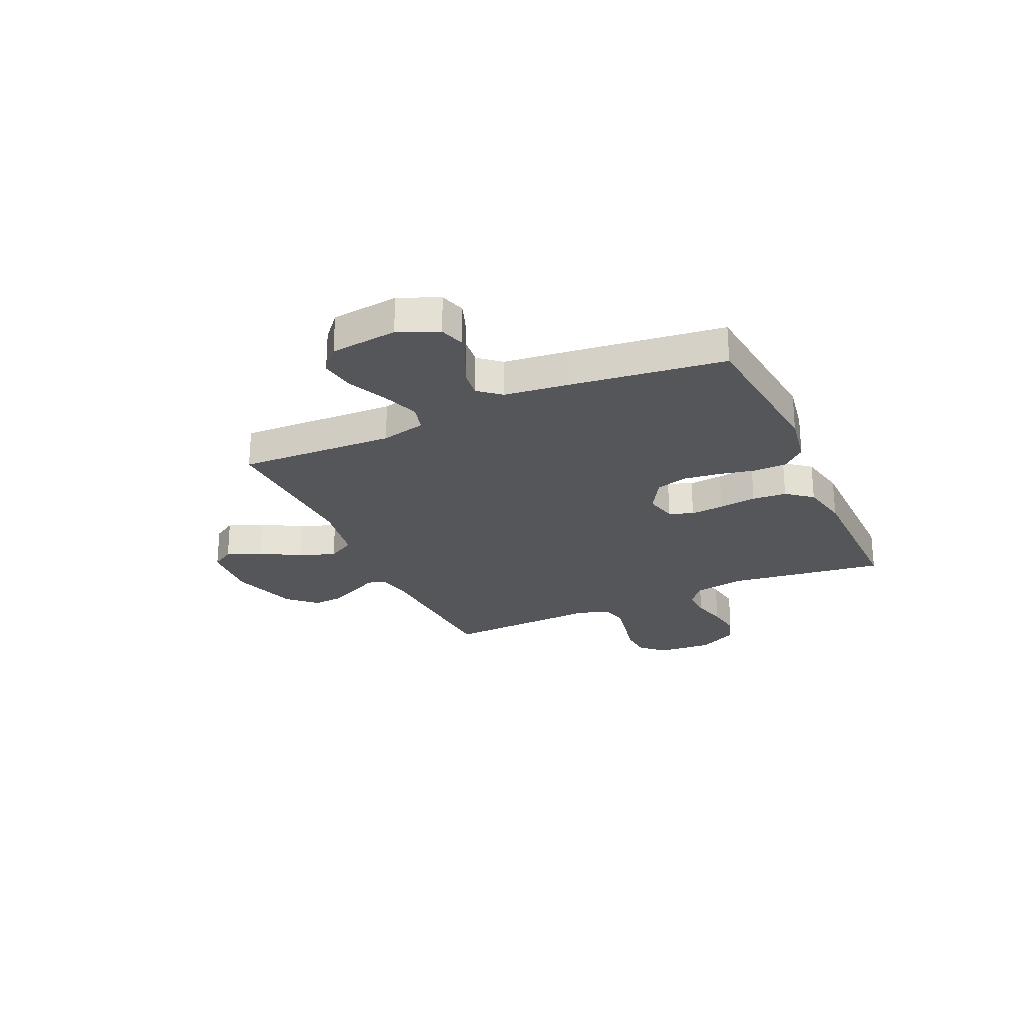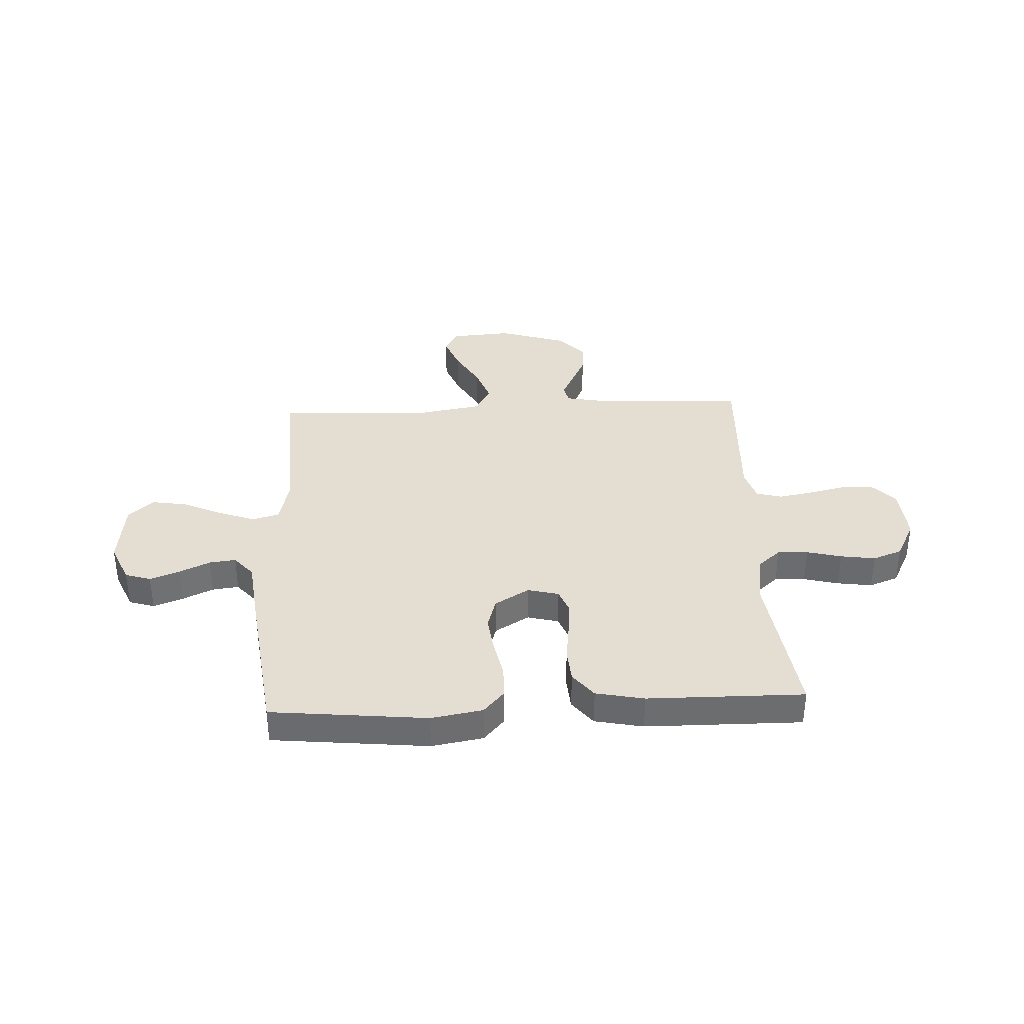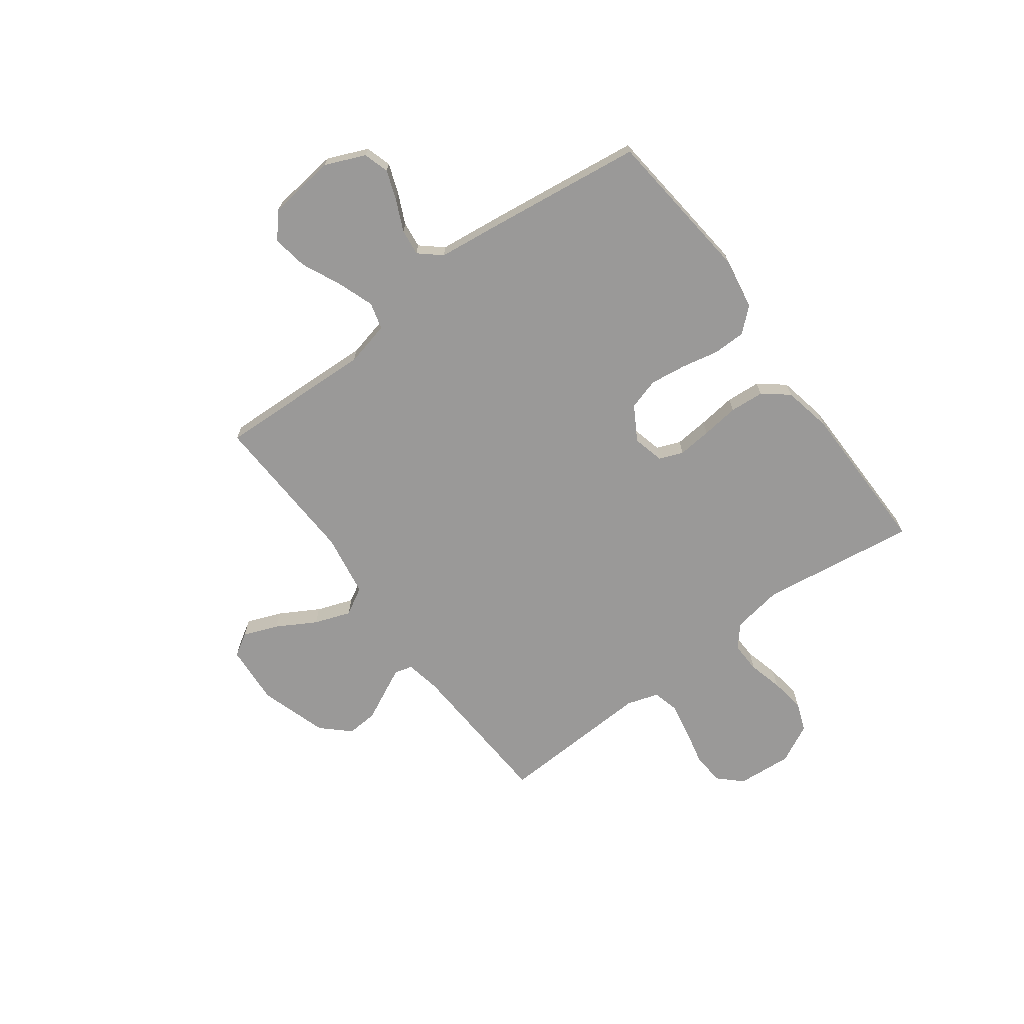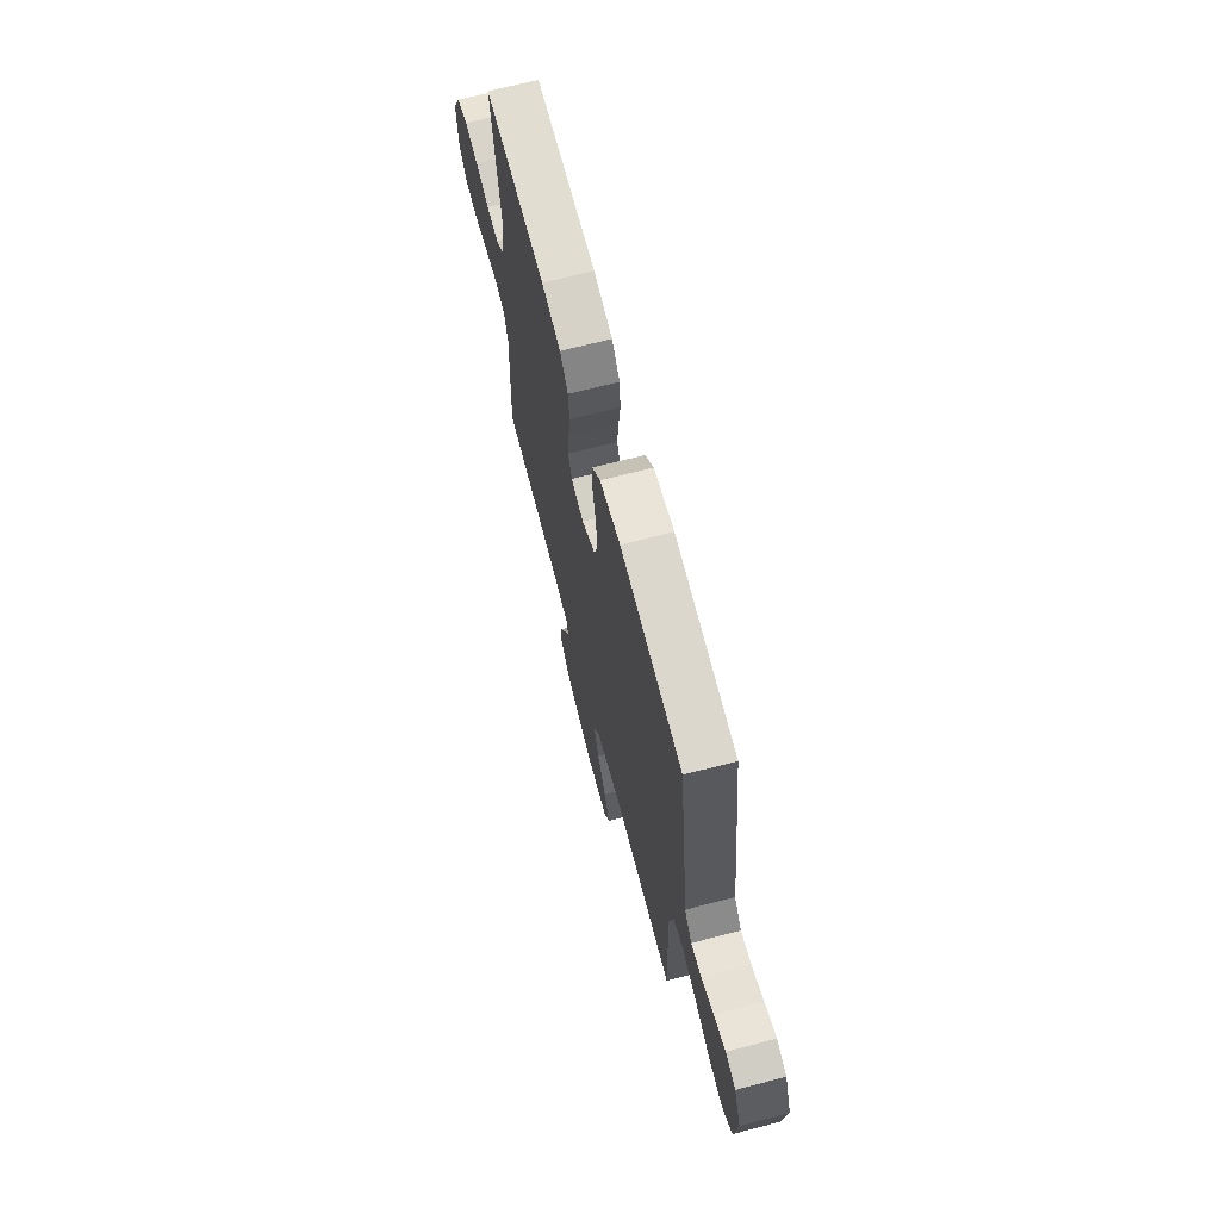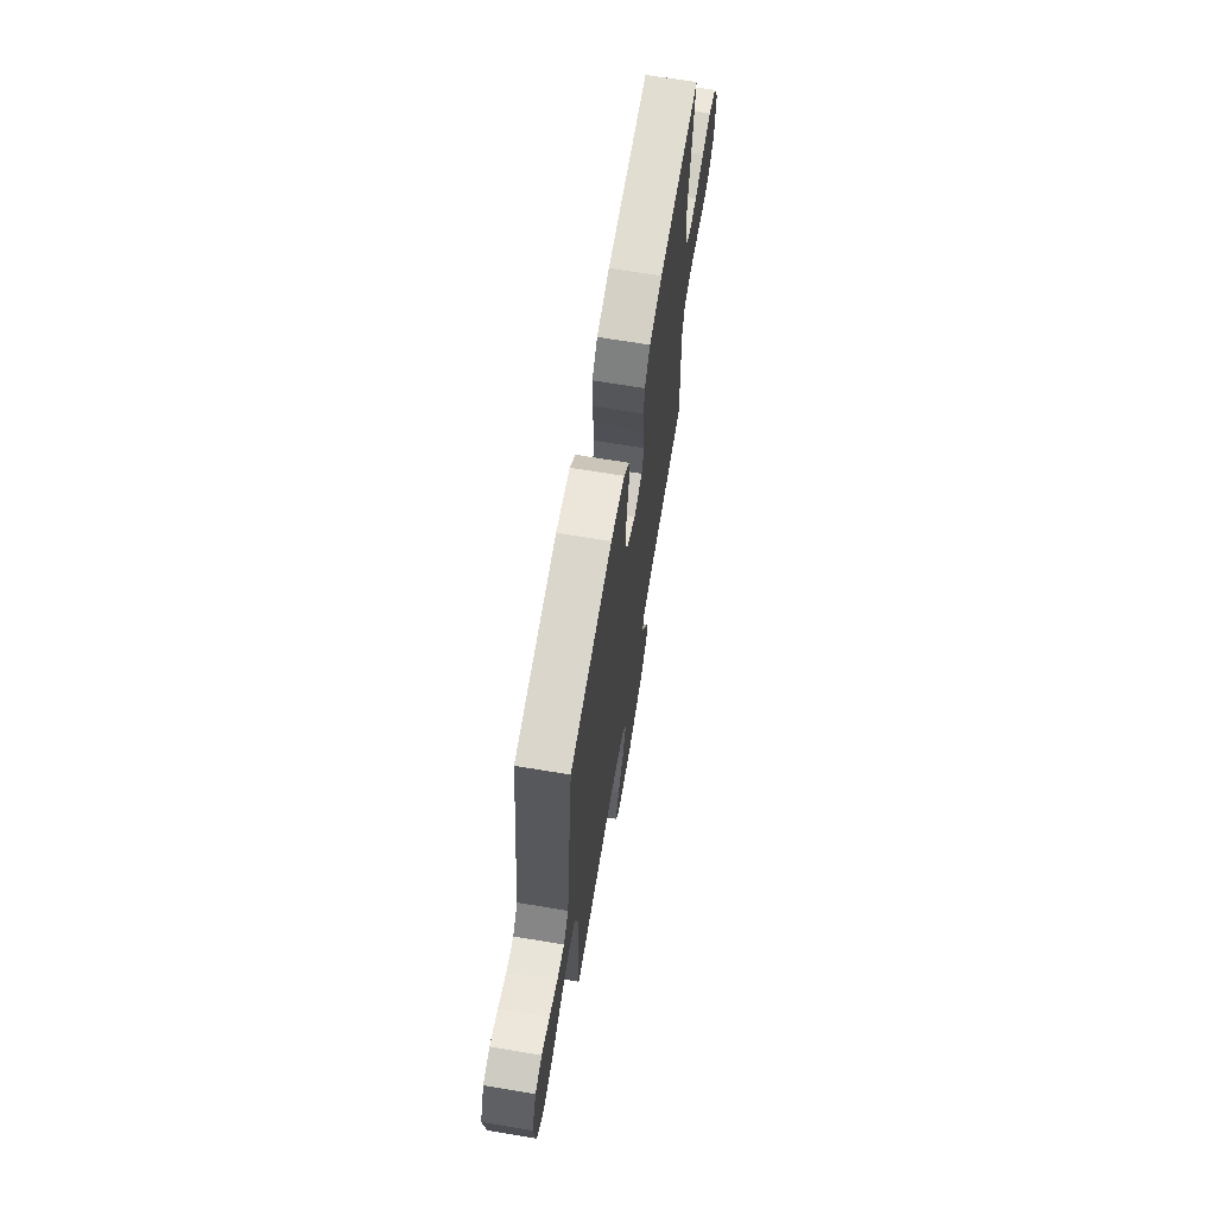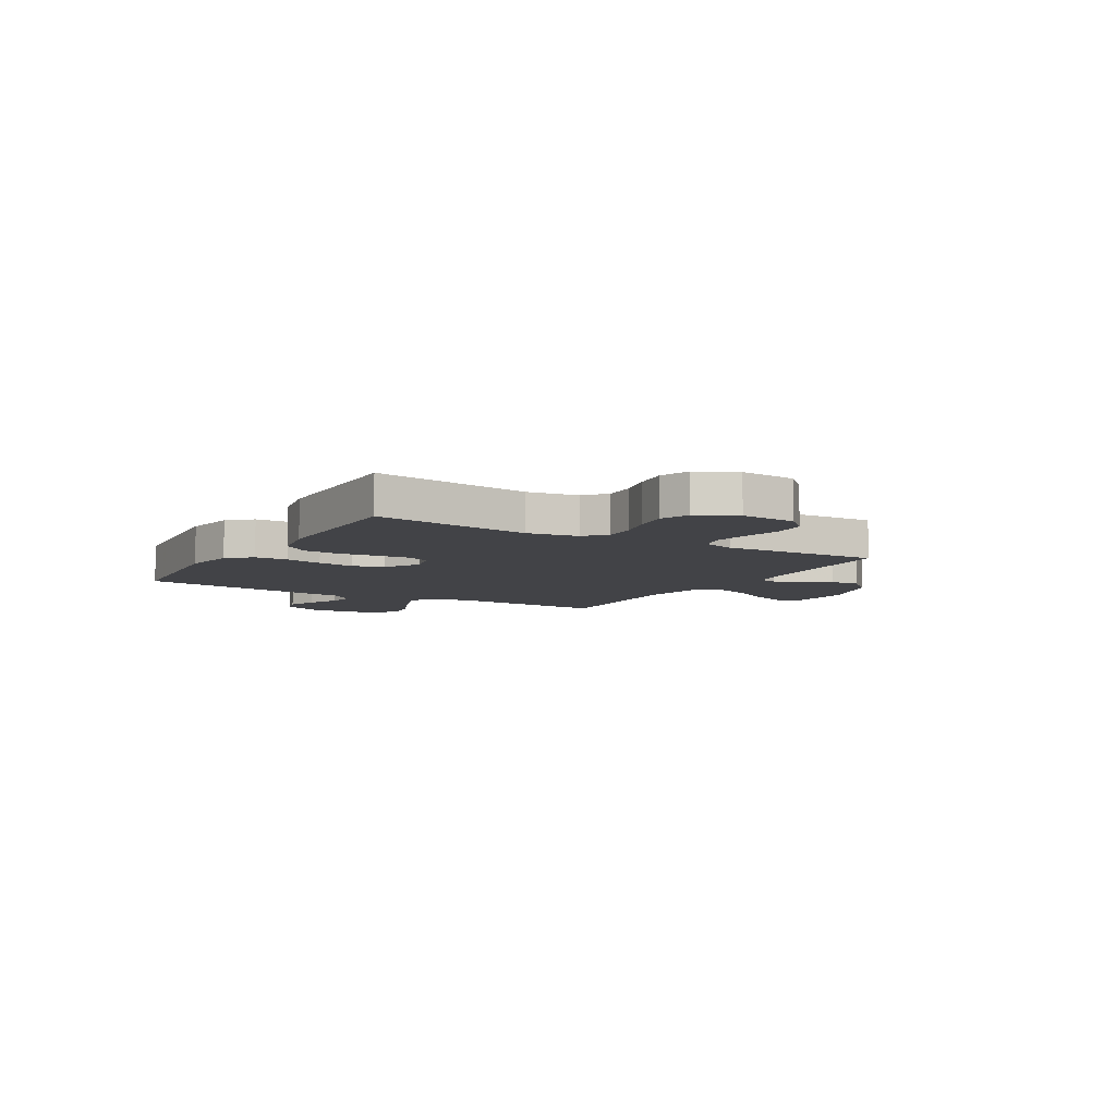
<metadata>
{"format":"obj","ext":"obj","renderer":"f3d","projection":"perspective","resolution":1024,"background":"white","views":[{"elev":-25.3,"azim":-65.6,"up":"+Y"},{"elev":36.3,"azim":-2.8,"up":"+Y"},{"elev":-69.1,"azim":-53.5,"up":"+Y"},{"elev":68.0,"azim":-104.6,"up":"+Z"},{"elev":67.8,"azim":-80.5,"up":"+Z"},{"elev":-7.5,"azim":59.3,"up":"+Y"}]}
</metadata>
<code>
v -0.5 0.07 0.5
v -0.2 0.07 0.531
v -0.101 0.07 0.514
v -0.061 0.07 0.469
v -0.06 0.07 0.406
v -0.075 0.07 0.334
v -0.084 0.07 0.264
v -0.066 0.07 0.204
v 0 0.07 0.165
v 0.06 0.07 0.18
v 0.078 0.07 0.226
v 0.072 0.07 0.291
v 0.063 0.07 0.363
v 0.068 0.07 0.429
v 0.107 0.07 0.478
v 0.2 0.07 0.497
v 0.5 0.07 0.5
v 0.459 0.07 0.2
v 0.475 0.07 0.103
v 0.517 0.07 0.067
v 0.576 0.07 0.069
v 0.643 0.07 0.086
v 0.71 0.07 0.096
v 0.766 0.07 0.075
v 0.804 0.07 0
v 0.796 0.07 -0.106
v 0.754 0.07 -0.15
v 0.692 0.07 -0.154
v 0.621 0.07 -0.138
v 0.554 0.07 -0.126
v 0.505 0.07 -0.139
v 0.486 0.07 -0.2
v 0.5 0.07 -0.5
v 0.2 0.07 -0.517
v 0.132 0.07 -0.53
v 0.123 0.07 -0.565
v 0.147 0.07 -0.614
v 0.175 0.07 -0.671
v 0.179 0.07 -0.73
v 0.13 0.07 -0.783
v 0 0.07 -0.824
v -0.116 0.07 -0.816
v -0.143 0.07 -0.772
v -0.117 0.07 -0.705
v -0.074 0.07 -0.63
v -0.049 0.07 -0.56
v -0.079 0.07 -0.507
v -0.2 0.07 -0.487
v -0.5 0.07 -0.5
v -0.488 0.07 -0.2
v -0.508 0.07 -0.114
v -0.56 0.07 -0.1
v -0.63 0.07 -0.125
v -0.706 0.07 -0.16
v -0.774 0.07 -0.171
v -0.822 0.07 -0.129
v -0.837 0.07 0
v -0.804 0.07 0.077
v -0.755 0.07 0.092
v -0.698 0.07 0.071
v -0.639 0.07 0.044
v -0.588 0.07 0.038
v -0.552 0.07 0.08
v -0.538 0.07 0.2
v -0.5 0 0.5
v -0.2 0 0.531
v -0.101 0 0.514
v -0.061 0 0.469
v -0.06 0 0.406
v -0.075 0 0.334
v -0.084 0 0.264
v -0.066 0 0.204
v 0 0 0.165
v 0.06 0 0.18
v 0.078 0 0.226
v 0.072 0 0.291
v 0.063 0 0.363
v 0.068 0 0.429
v 0.107 0 0.478
v 0.2 0 0.497
v 0.5 0 0.5
v 0.459 0 0.2
v 0.475 0 0.103
v 0.517 0 0.067
v 0.576 0 0.069
v 0.643 0 0.086
v 0.71 0 0.096
v 0.766 0 0.075
v 0.804 0 0
v 0.796 0 -0.106
v 0.754 0 -0.15
v 0.692 0 -0.154
v 0.621 0 -0.138
v 0.554 0 -0.126
v 0.505 0 -0.139
v 0.486 0 -0.2
v 0.5 0 -0.5
v 0.2 0 -0.517
v 0.132 0 -0.53
v 0.123 0 -0.565
v 0.147 0 -0.614
v 0.175 0 -0.671
v 0.179 0 -0.73
v 0.13 0 -0.783
v 0 0 -0.824
v -0.116 0 -0.816
v -0.143 0 -0.772
v -0.117 0 -0.705
v -0.074 0 -0.63
v -0.049 0 -0.56
v -0.079 0 -0.507
v -0.2 0 -0.487
v -0.5 0 -0.5
v -0.488 0 -0.2
v -0.508 0 -0.114
v -0.56 0 -0.1
v -0.63 0 -0.125
v -0.706 0 -0.16
v -0.774 0 -0.171
v -0.822 0 -0.129
v -0.837 0 0
v -0.804 0 0.077
v -0.755 0 0.092
v -0.698 0 0.071
v -0.639 0 0.044
v -0.588 0 0.038
v -0.552 0 0.08
v -0.538 0 0.2
f 4 5 6
f 3 4 6
f 2 3 6
f 1 2 6
f 64 1 6
f 63 64 6
f 62 63 6 7
f 59 60 61
f 58 59 61
f 57 58 61
f 56 57 61
f 55 56 61
f 54 55 61
f 53 54 61
f 52 53 61 62
f 62 7 8
f 52 62 8
f 51 52 8
f 48 49 50
f 51 8 9
f 50 51 9
f 48 50 9
f 47 48 9
f 43 44 45
f 42 43 45
f 41 42 45
f 40 41 45
f 39 40 45
f 38 39 45
f 37 38 45
f 36 37 45 46
f 47 9 10
f 46 47 10
f 36 46 10
f 35 36 10
f 32 33 34
f 35 10 11
f 34 35 11
f 32 34 11
f 31 32 11
f 27 28 29
f 26 27 29
f 25 26 29
f 24 25 29
f 23 24 29
f 22 23 29
f 21 22 29
f 20 21 29 30
f 31 11 12
f 30 31 12
f 20 30 12
f 19 20 12
f 16 17 18
f 16 18 19
f 15 16 19
f 14 15 19
f 13 14 19
f 12 13 19
f 70 69 68
f 70 68 67
f 70 67 66
f 70 66 65
f 70 65 128
f 70 128 127
f 71 70 127 126
f 125 124 123
f 125 123 122
f 125 122 121
f 125 121 120
f 125 120 119
f 125 119 118
f 125 118 117
f 126 125 117 116
f 72 71 126
f 72 126 116
f 72 116 115
f 114 113 112
f 73 72 115
f 73 115 114
f 73 114 112
f 73 112 111
f 109 108 107
f 109 107 106
f 109 106 105
f 109 105 104
f 109 104 103
f 109 103 102
f 109 102 101
f 110 109 101 100
f 74 73 111
f 74 111 110
f 74 110 100
f 74 100 99
f 98 97 96
f 75 74 99
f 75 99 98
f 75 98 96
f 75 96 95
f 93 92 91
f 93 91 90
f 93 90 89
f 93 89 88
f 93 88 87
f 93 87 86
f 93 86 85
f 94 93 85 84
f 76 75 95
f 76 95 94
f 76 94 84
f 76 84 83
f 82 81 80
f 83 82 80
f 83 80 79
f 83 79 78
f 83 78 77
f 83 77 76
f 1 65 66 2
f 2 66 67 3
f 3 67 68 4
f 4 68 69 5
f 5 69 70 6
f 6 70 71 7
f 7 71 72 8
f 8 72 73 9
f 9 73 74 10
f 10 74 75 11
f 11 75 76 12
f 12 76 77 13
f 13 77 78 14
f 14 78 79 15
f 15 79 80 16
f 16 80 81 17
f 17 81 82 18
f 18 82 83 19
f 19 83 84 20
f 20 84 85 21
f 21 85 86 22
f 22 86 87 23
f 23 87 88 24
f 24 88 89 25
f 25 89 90 26
f 26 90 91 27
f 27 91 92 28
f 28 92 93 29
f 29 93 94 30
f 30 94 95 31
f 31 95 96 32
f 32 96 97 33
f 33 97 98 34
f 34 98 99 35
f 35 99 100 36
f 36 100 101 37
f 37 101 102 38
f 38 102 103 39
f 39 103 104 40
f 40 104 105 41
f 41 105 106 42
f 42 106 107 43
f 43 107 108 44
f 44 108 109 45
f 45 109 110 46
f 46 110 111 47
f 47 111 112 48
f 48 112 113 49
f 49 113 114 50
f 50 114 115 51
f 51 115 116 52
f 52 116 117 53
f 53 117 118 54
f 54 118 119 55
f 55 119 120 56
f 56 120 121 57
f 57 121 122 58
f 58 122 123 59
f 59 123 124 60
f 60 124 125 61
f 61 125 126 62
f 62 126 127 63
f 63 127 128 64
f 64 128 65 1

</code>
